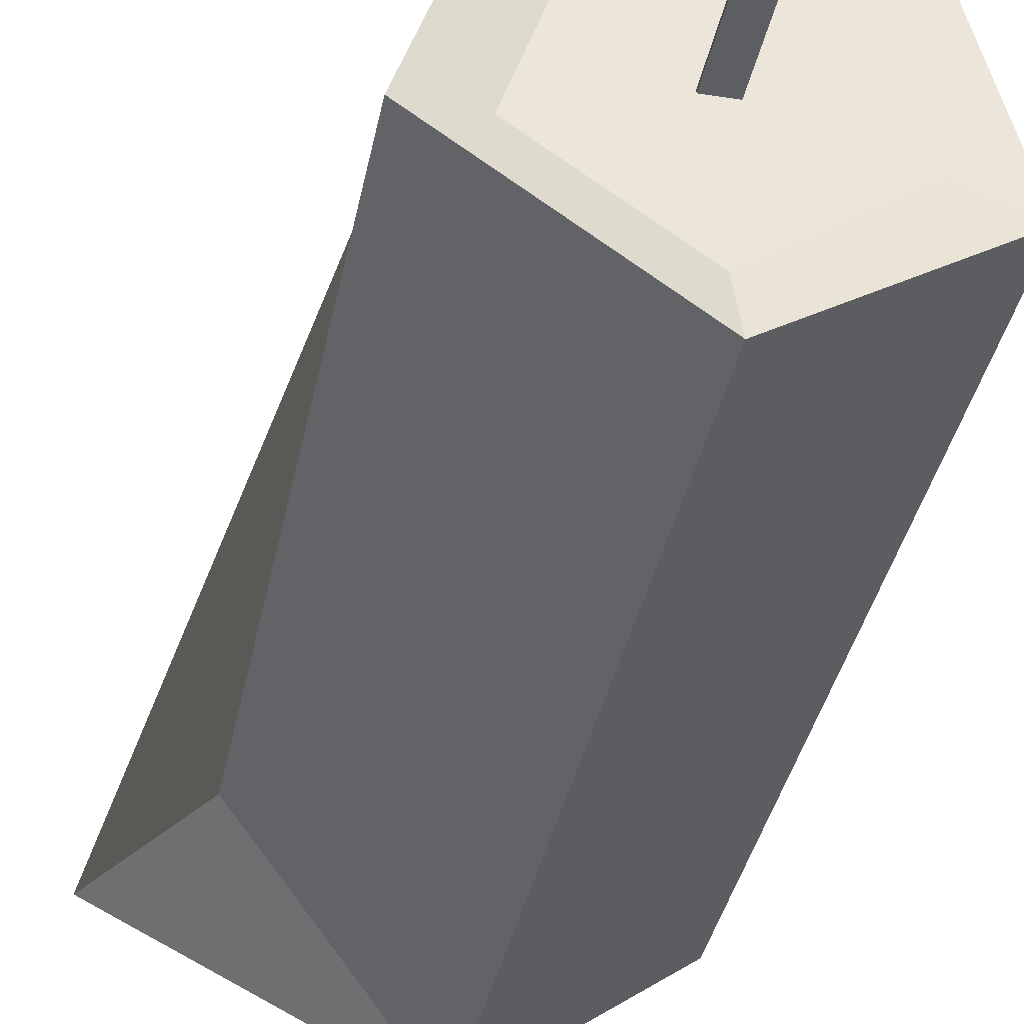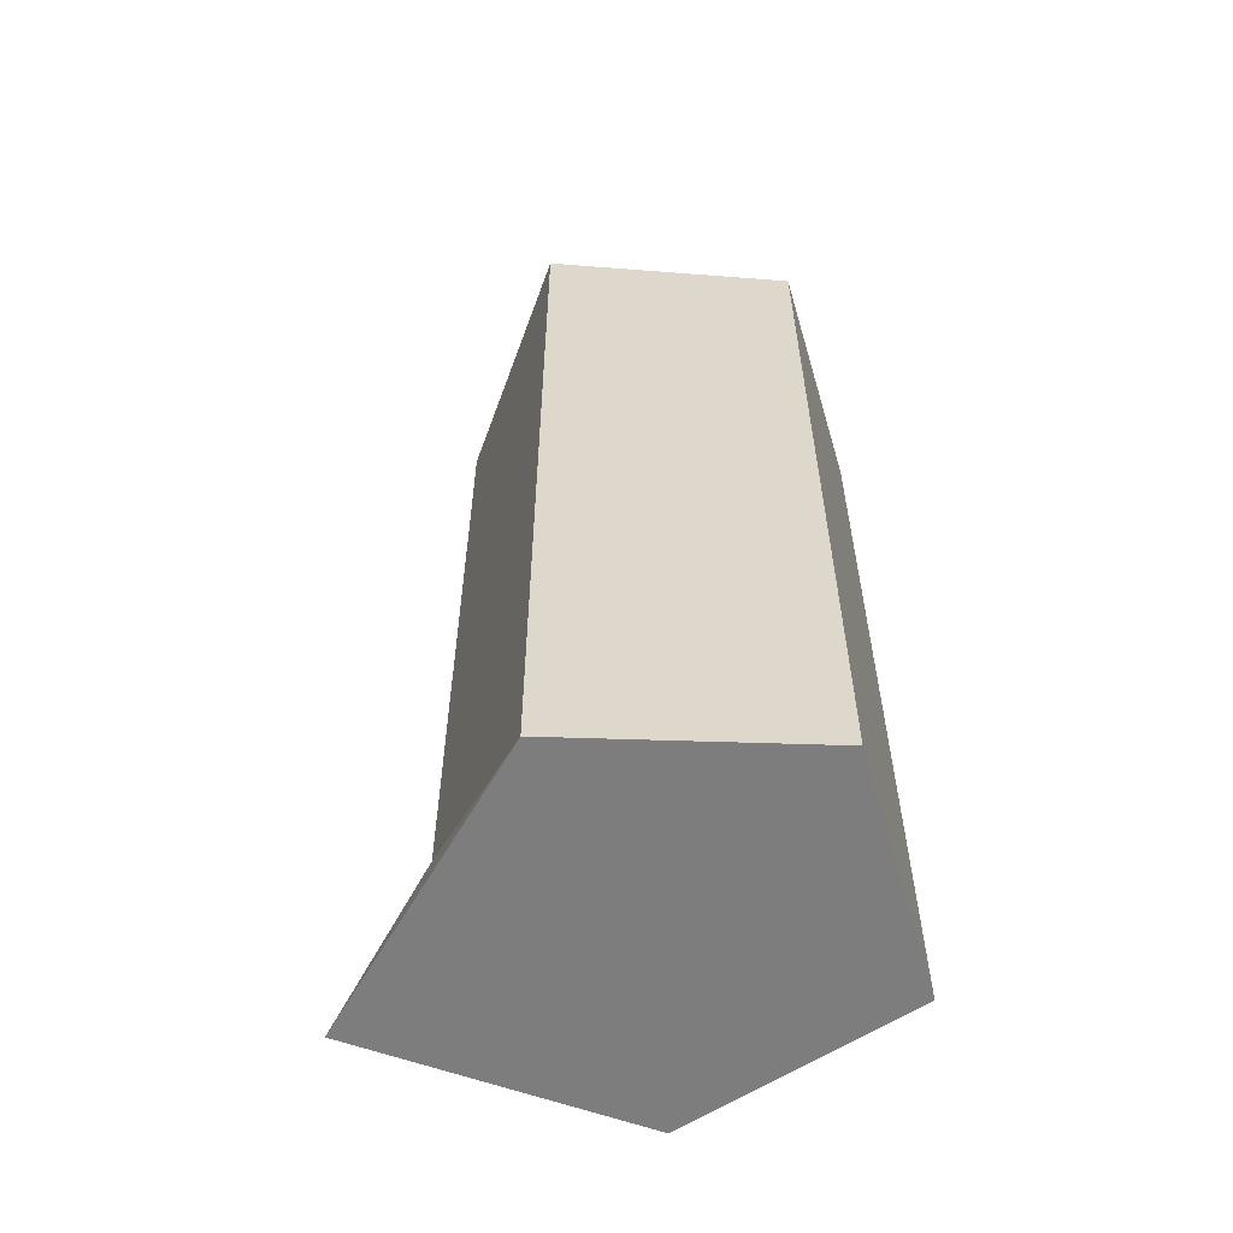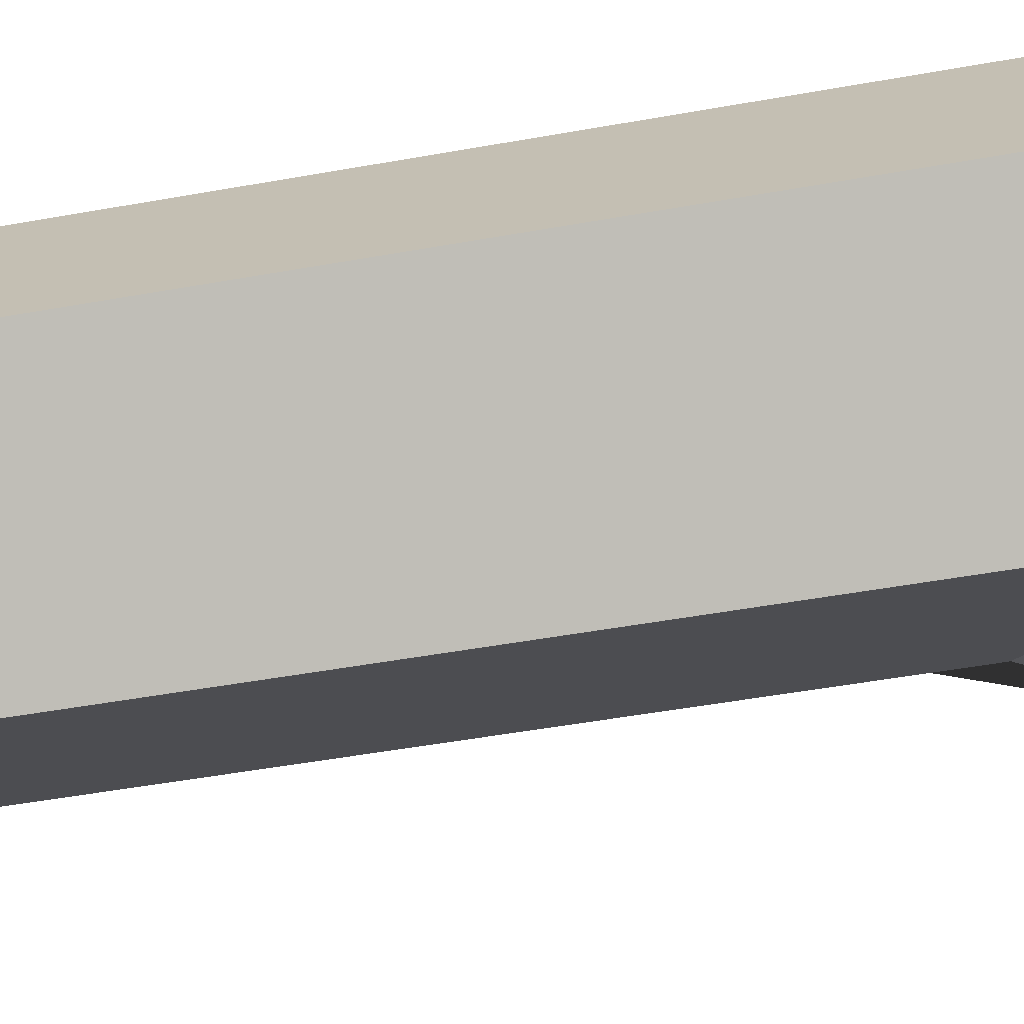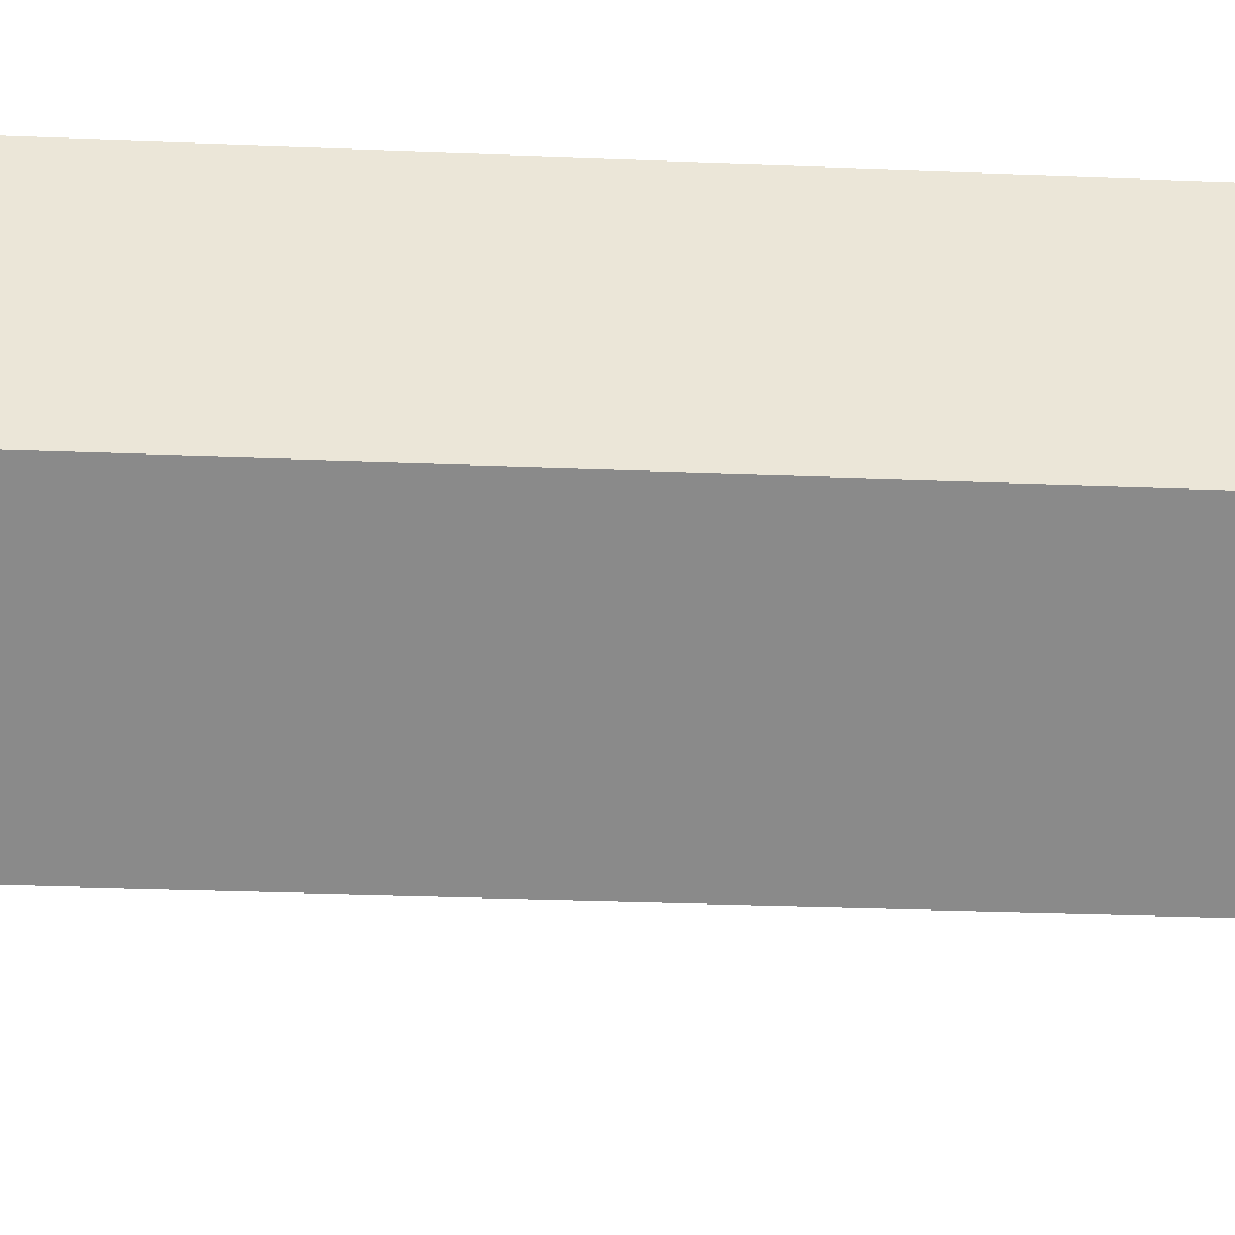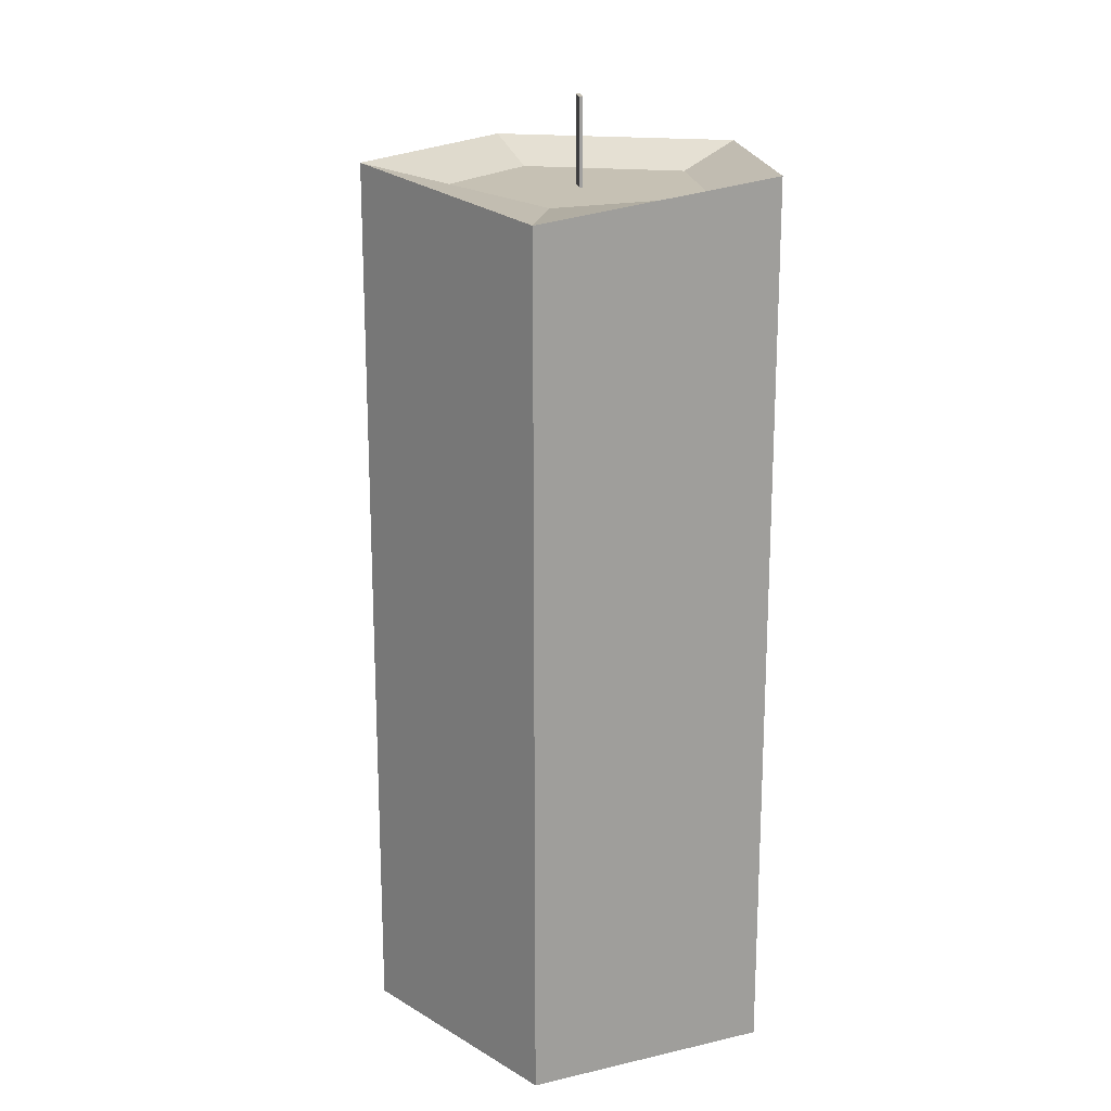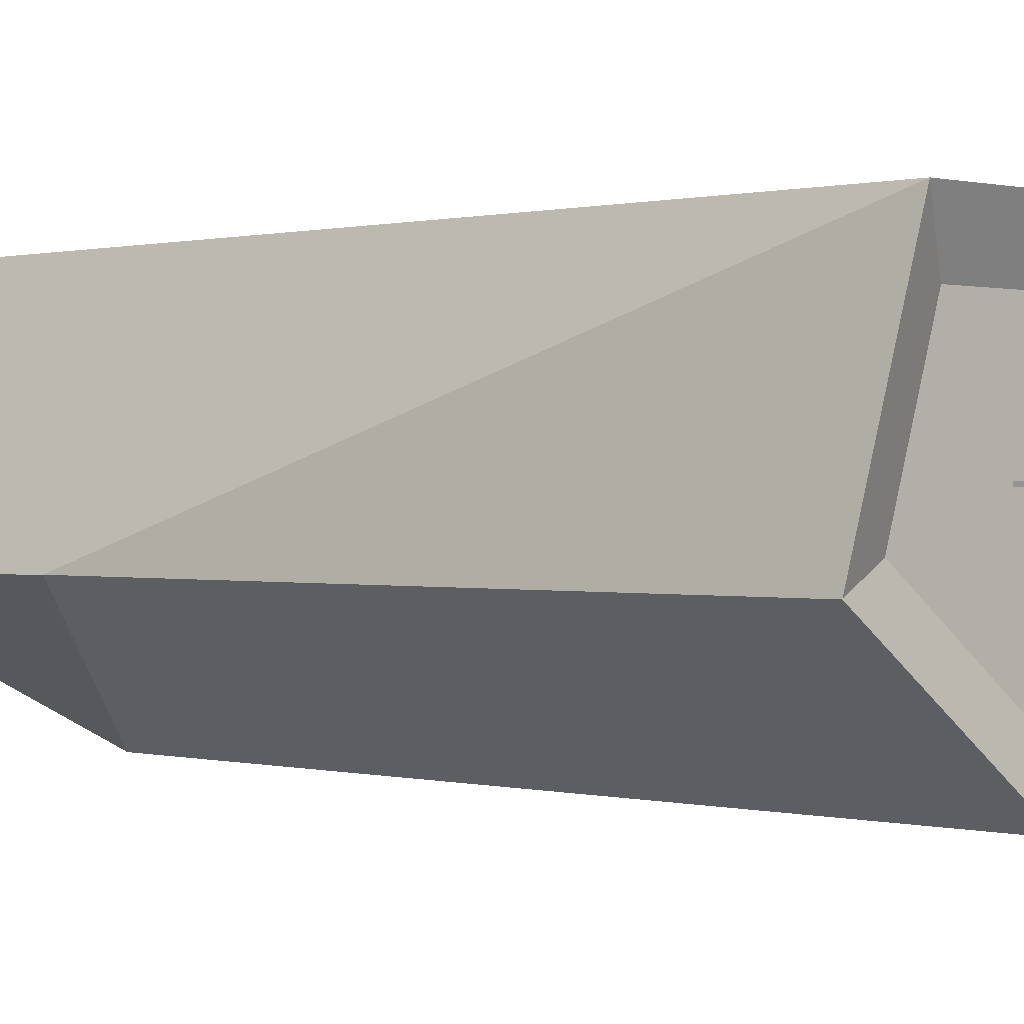
<metadata>
{"format":"obj","ext":"obj","renderer":"f3d","projection":"perspective","resolution":1024,"background":"white","views":[{"elev":-37.8,"azim":168.7,"up":"+Z"},{"elev":-59.1,"azim":-145.9,"up":"+Y"},{"elev":-52.1,"azim":-79.1,"up":"+Z"},{"elev":-27.3,"azim":-93.9,"up":"+Z"},{"elev":18.6,"azim":-95.8,"up":"+Y"},{"elev":0.4,"azim":135.4,"up":"+Z"}]}
</metadata>
<code>
o candle_unlit0_Cylinder
v 0 0.000748 -0.02
v -0 0.08281 -0.01331
v 0.02763 0.000748 -0.00618
v 0.01265 0.08281 -0.004112
v 0.01176 0.000748 0.01618
v 0.007821 0.08281 0.01077
v -0.01176 0.000748 0.01618
v -0.007821 0.08281 0.01077
v -0.01902 0.000748 -0.00618
v -0.01265 0.08281 -0.004112
v 0.01902 0.08513 -0.00618
v 0 0.08513 -0.02
v 0.01176 0.08513 0.01618
v -0.01176 0.08513 0.01618
v -0.01902 0.08245 -0.00618
v 0.01902 0.01604 -0.00618
v -0.001303 0.09086 0
v 0.001303 0.09086 0
v -0.001303 0.03242 -0
v 0.001303 0.03242 -0
v -0.001303 0.03242 -0.000328
v -0.001303 0.09086 -0.000328
v 0.001303 0.09086 -0.000328
v 0.001303 0.03242 -0.000328
f 1 12 11 16
f 3 16 13 5
f 5 13 14 7
f 4 2 10 8 6
f 7 14 15 9
f 9 15 12 1
f 1 3 5 7 9
f 2 4 11 12
f 4 6 13 11
f 6 8 14 13
f 8 10 15 14
f 10 2 12 15
f 16 3 1
f 13 16 11
f 17 19 20 18
f 22 23 24 21
f 18 20 24 23
f 19 17 22 21
f 20 19 21 24
f 17 18 23 22

</code>
